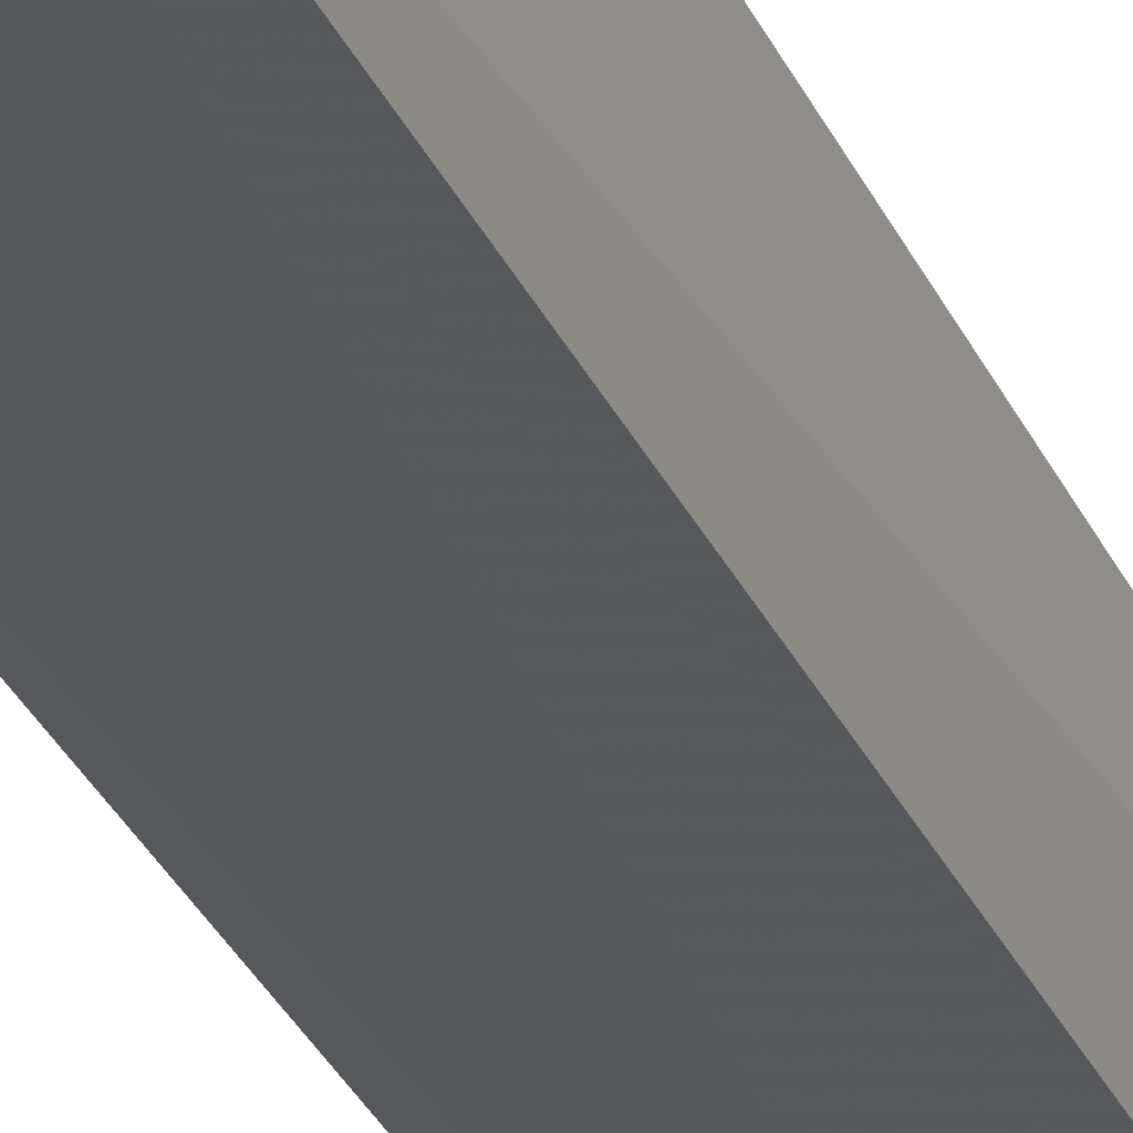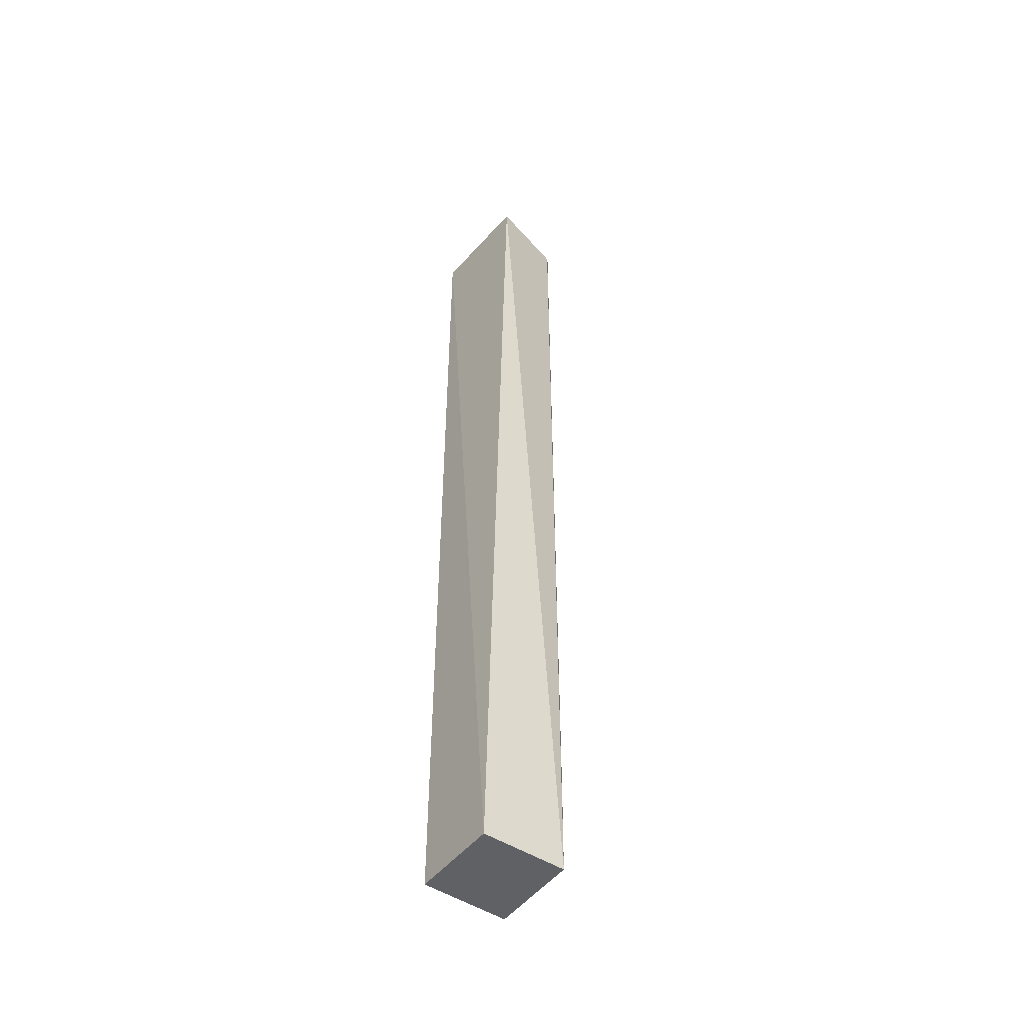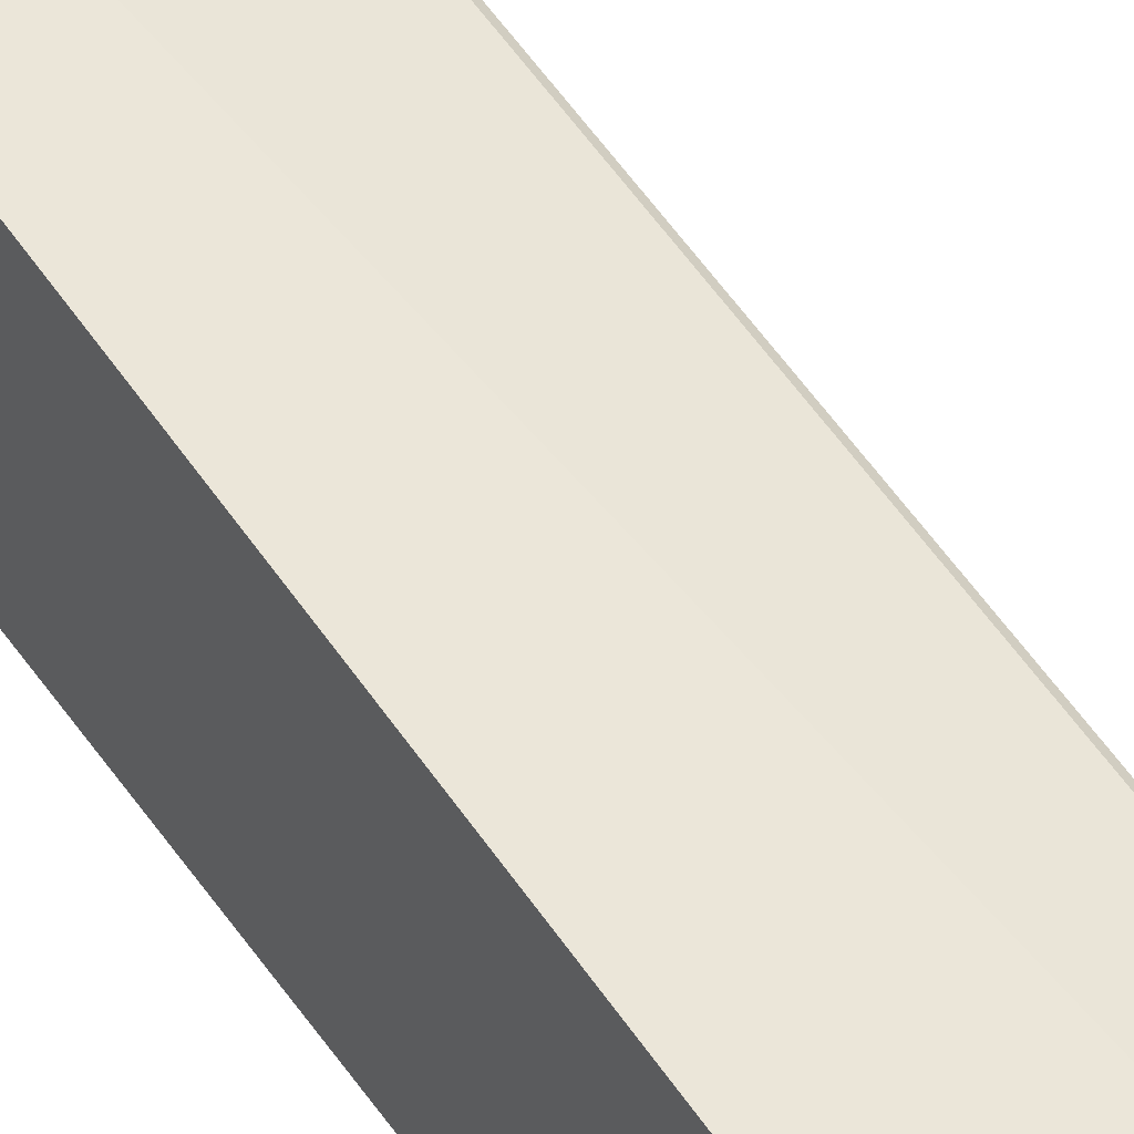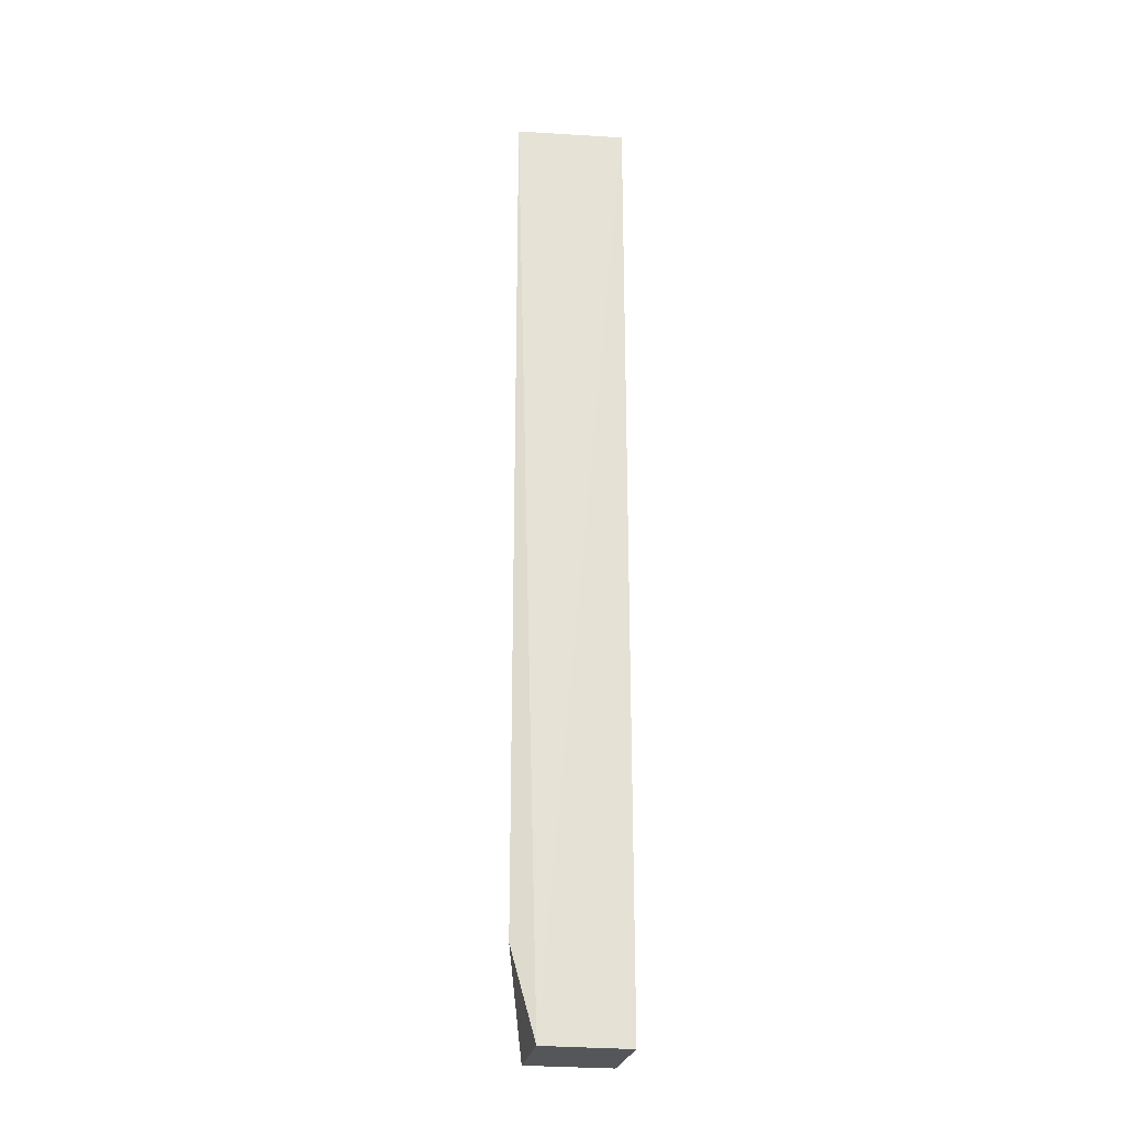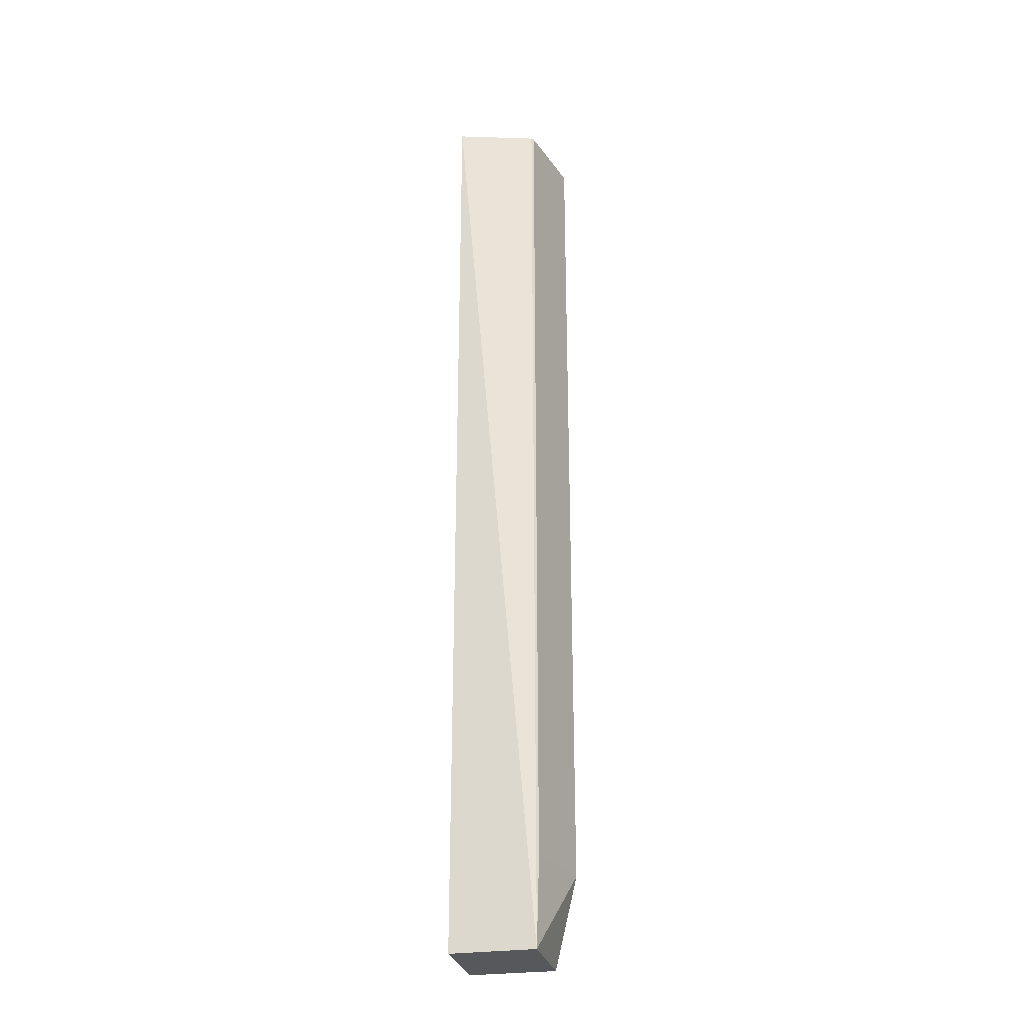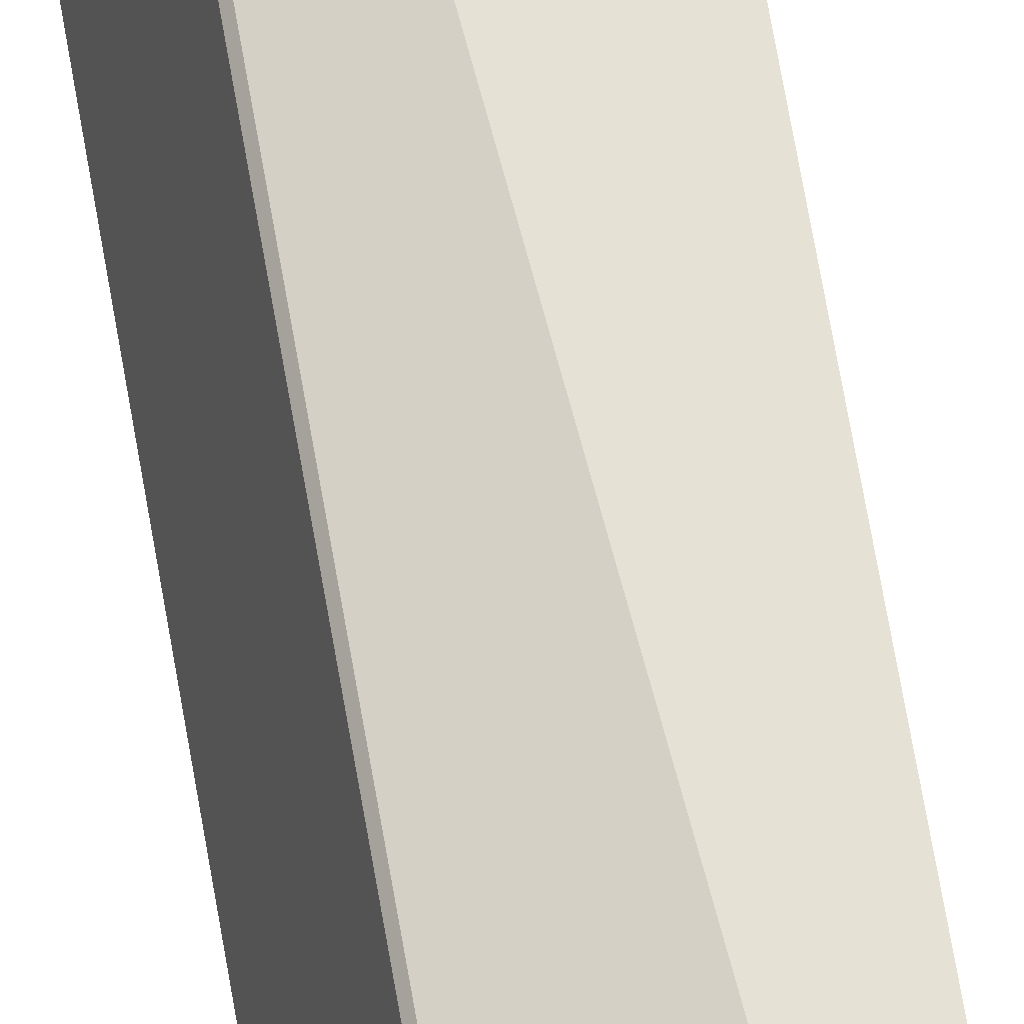
<metadata>
{"format":"obj","ext":"obj","renderer":"f3d","projection":"perspective","resolution":1024,"background":"white","views":[{"elev":-27.5,"azim":-160.8,"up":"+Z"},{"elev":-48.7,"azim":-35.8,"up":"+Y"},{"elev":56.0,"azim":-34.1,"up":"+Z"},{"elev":-25.3,"azim":170.5,"up":"+Y"},{"elev":-27.9,"azim":12.5,"up":"+Y"},{"elev":66.2,"azim":170.3,"up":"+Z"}]}
</metadata>
<code>
v -0.9175 0.6988 -0.5353
v -0.8428 -0.2085 -0.5557
v -0.8203 0.6988 -0.6318
v -0.9241 0.6988 -0.639
v -0.923 -0.2085 -0.5557
v -0.8425 -0.2085 -0.6398
v -0.8428 0.6988 -0.5557
v -0.8203 -0.1241 -0.6318
v -0.9241 -0.2085 -0.639
v -0.8407 0.6988 -0.5578
v -0.8407 -0.1241 -0.5578
f 1 3 4
f 5 2 1
f 5 1 4
f 6 4 3
f 7 1 2
f 7 3 1
f 8 6 3
f 8 2 6
f 9 5 4
f 9 4 6
f 9 6 2
f 9 2 5
f 10 7 2
f 10 3 7
f 10 8 3
f 11 10 2
f 11 2 8
f 11 8 10

</code>
